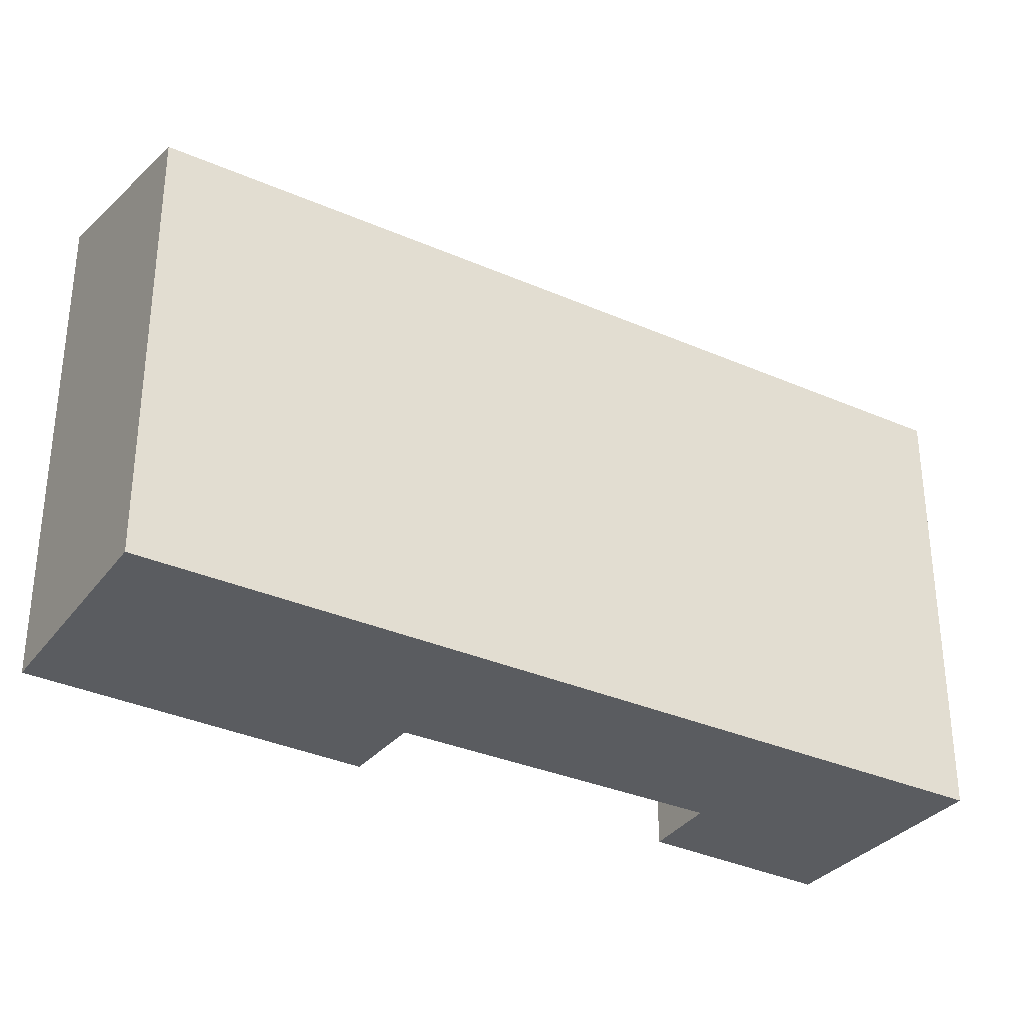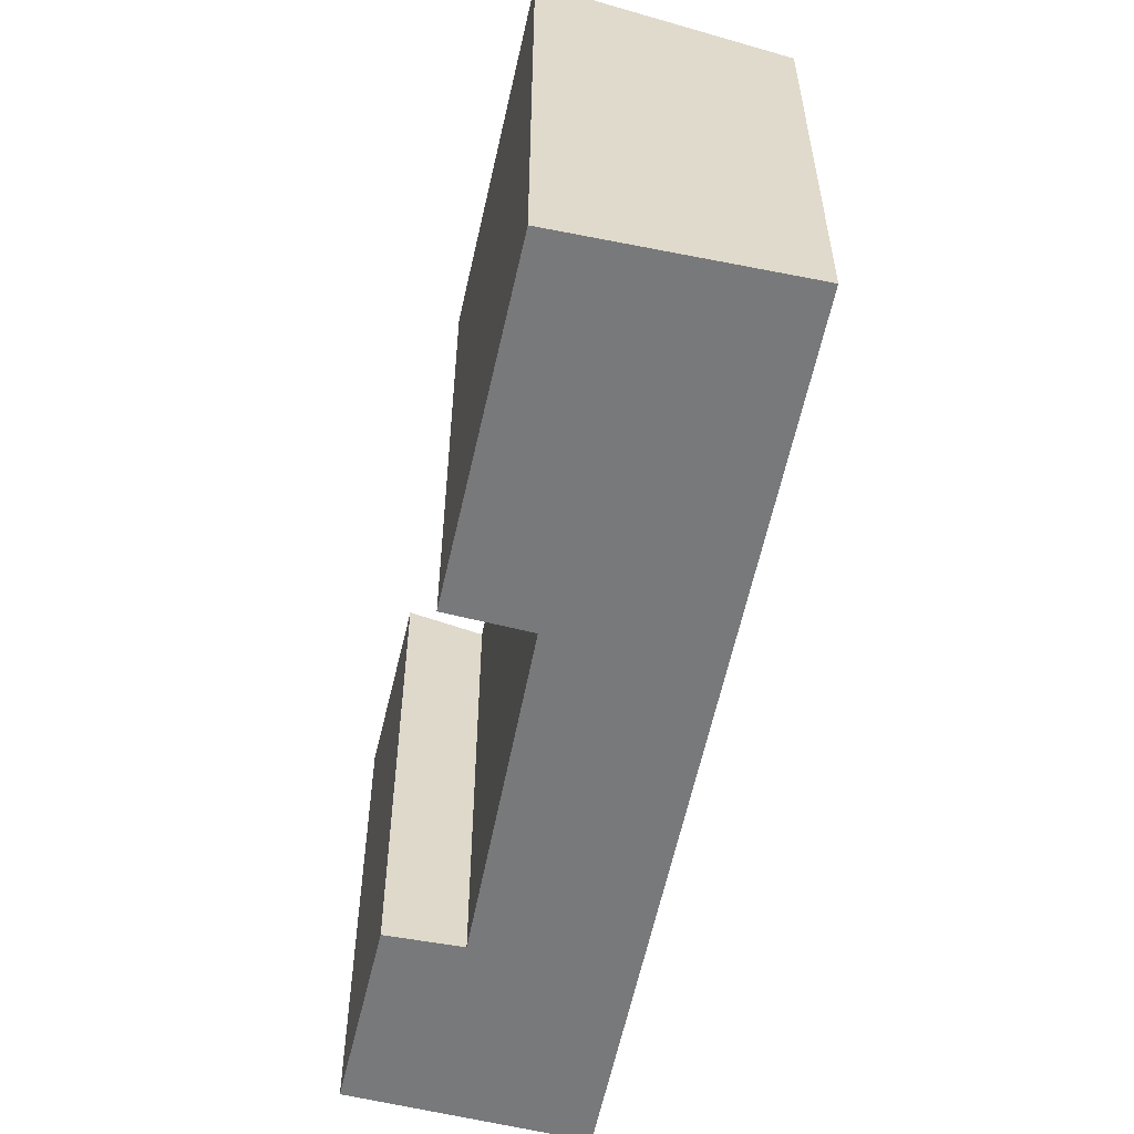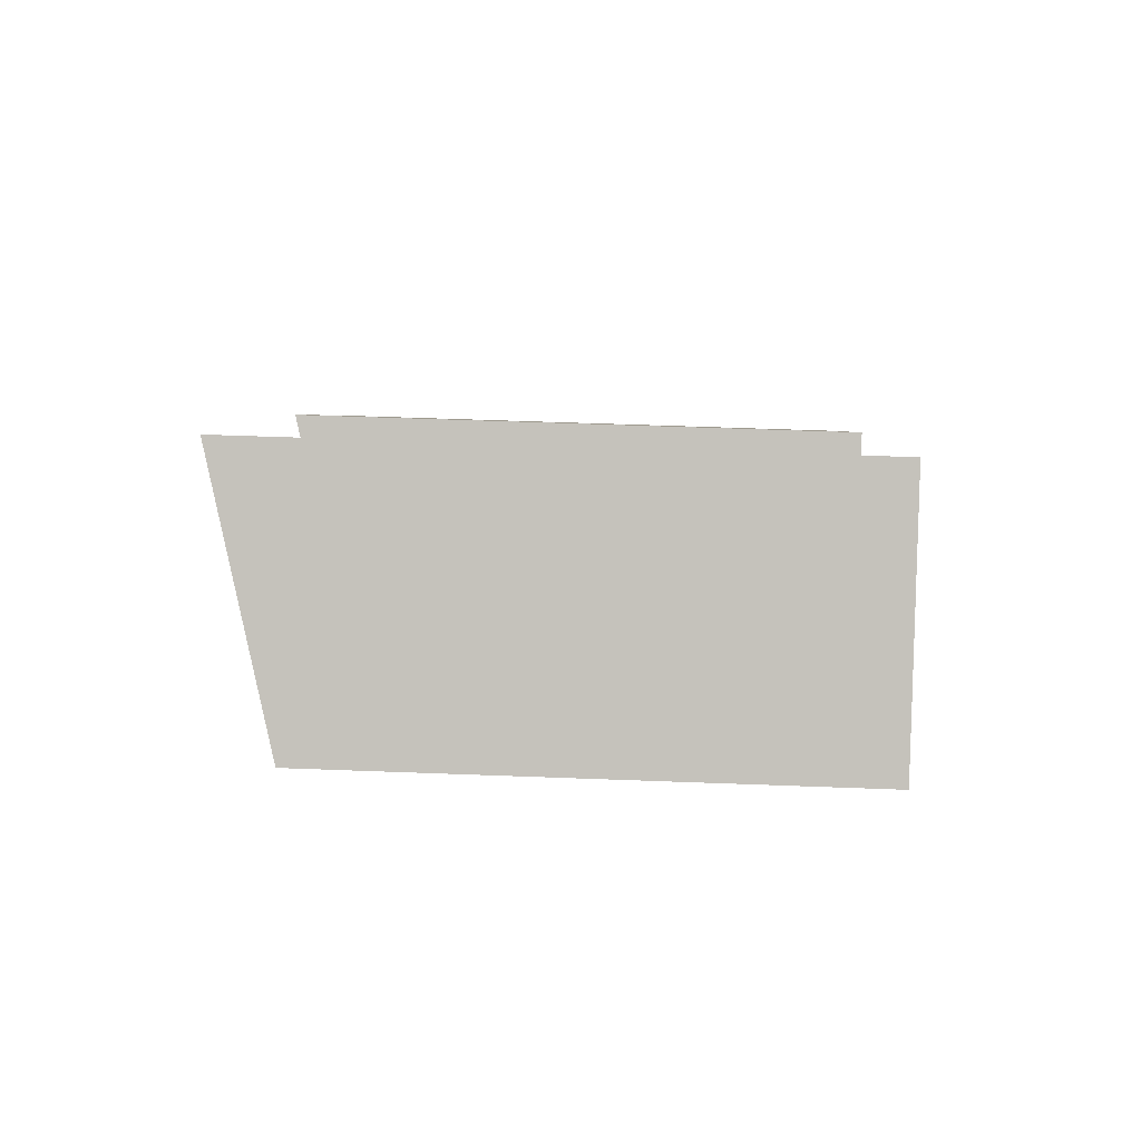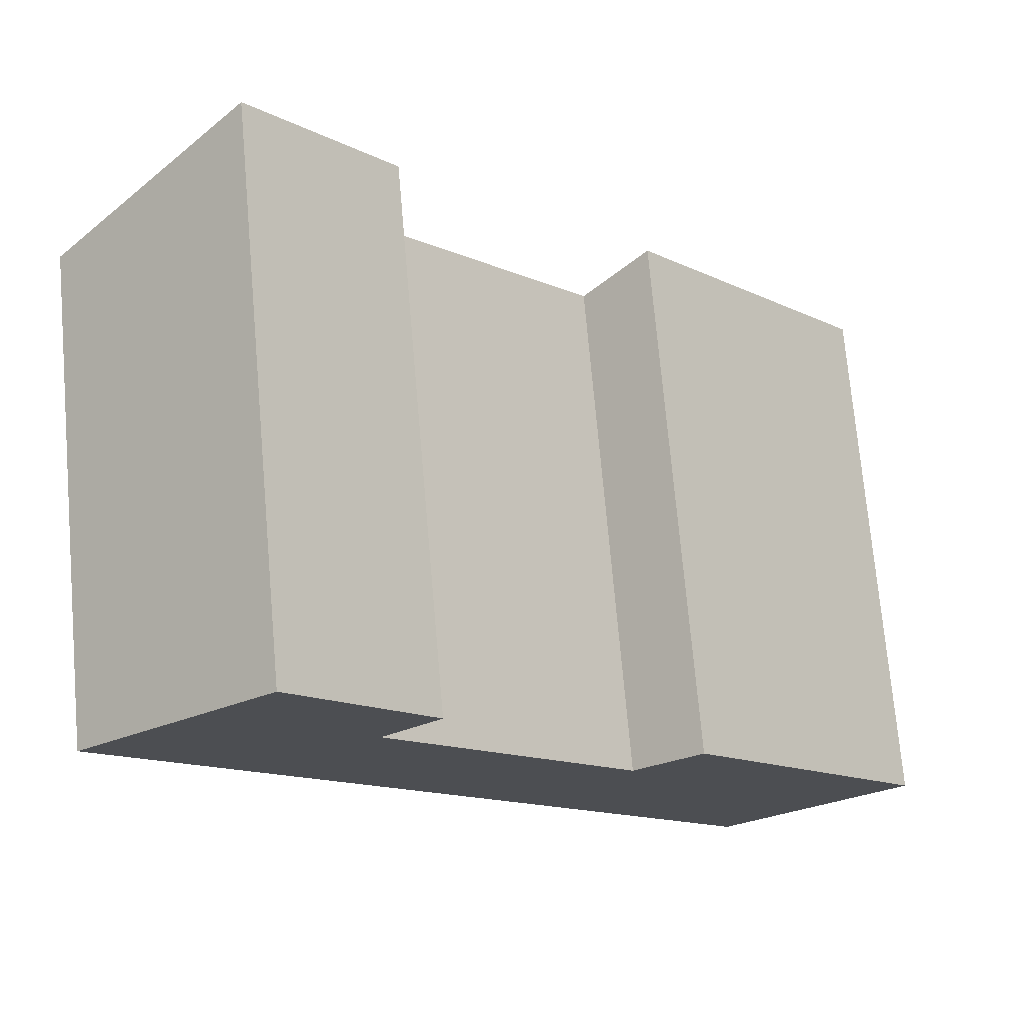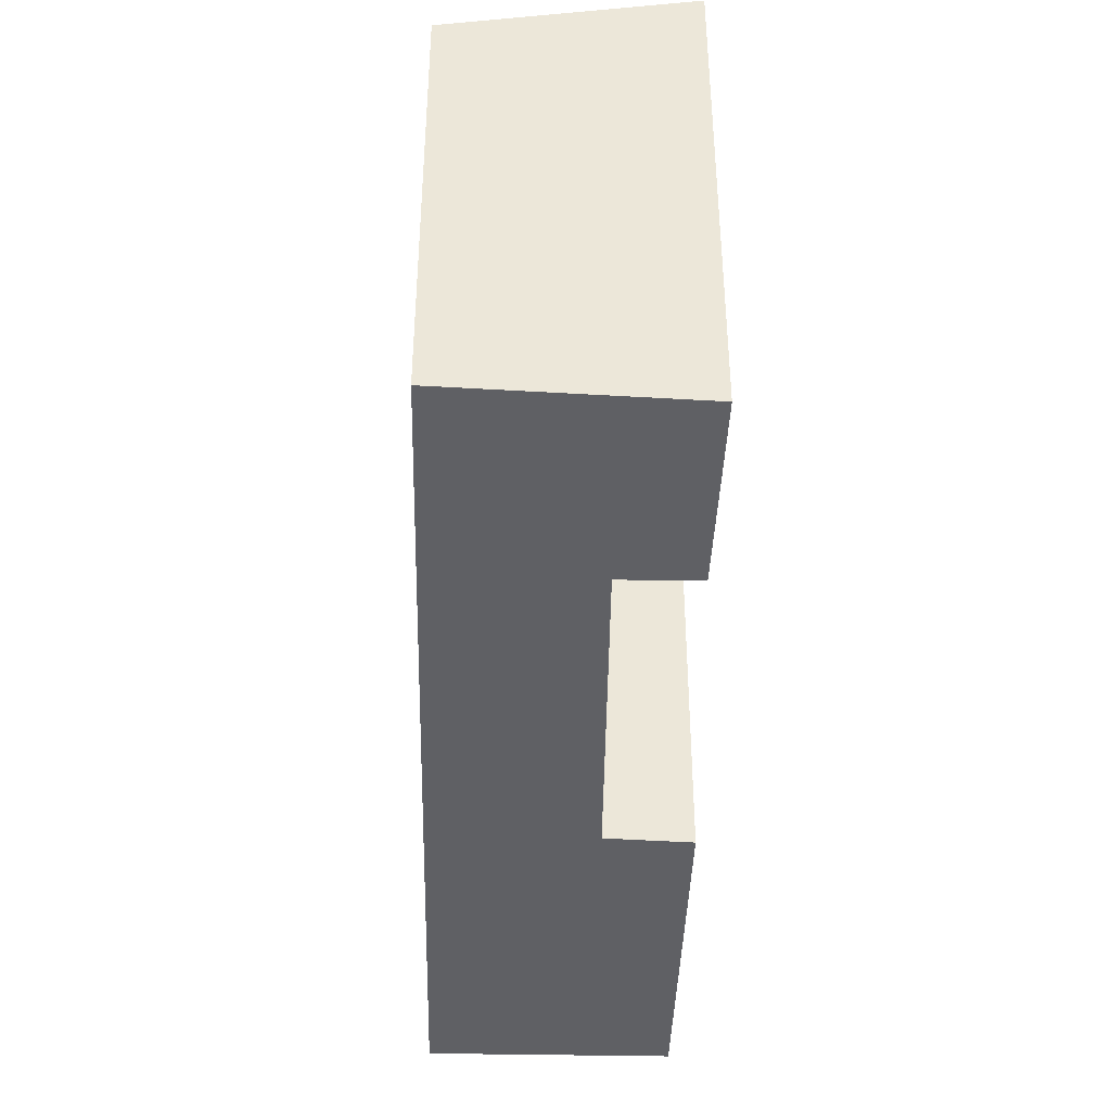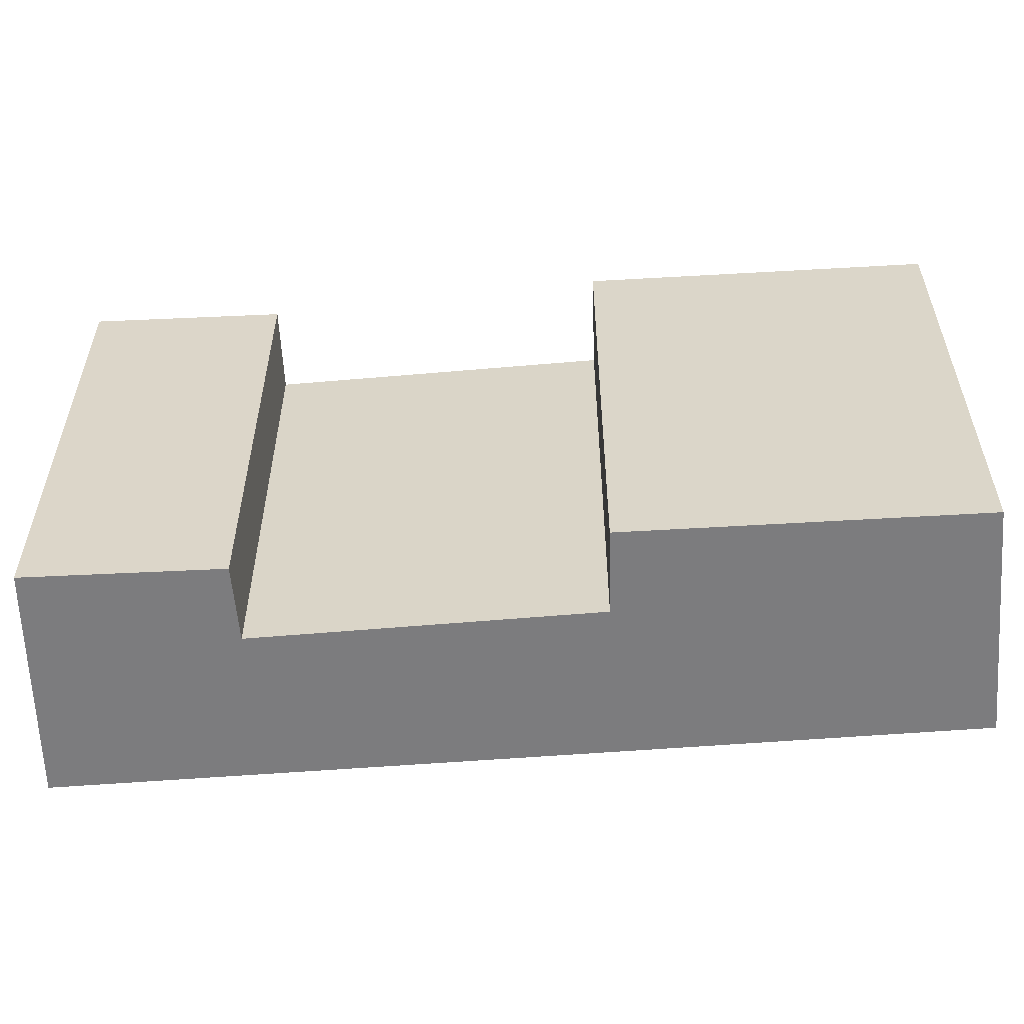
<metadata>
{"format":"obj","ext":"obj","renderer":"f3d","projection":"perspective","resolution":1024,"background":"white","views":[{"elev":-33.7,"azim":-163.4,"up":"+Y"},{"elev":-57.7,"azim":125.8,"up":"+Y"},{"elev":51.6,"azim":-87.6,"up":"+Z"},{"elev":72.6,"azim":-5.0,"up":"+Z"},{"elev":-43.5,"azim":-43.8,"up":"+Y"},{"elev":-58.9,"azim":51.9,"up":"+Y"}]}
</metadata>
<code>
v  10.88 7.166 -6.967
v  6.754 6.886 -4.082
v  7.659 7.188 -3.337
v  4.312 7.149 0.074
v  0 6.317 3.868e-16
v  2.54 7.169 2.115
v  3.54 6.875 -0.655
v  8.458 6.317 -9.191
v  7.659 2.043e-16 -3.337
v  10.88 4.266e-16 -6.967
v  2.54 -1.295e-16 2.115
v  4.312 -4.531e-18 0.074
v  6.754 2.499e-16 -4.082
v  3.54 4.011e-17 -0.655
v  8.458 5.628e-16 -9.191
v  0 0 0
g defaultobject
f 1 2 3
f 4 5 6
f 5 4 7
f 5 7 8
f 8 7 2
f 8 2 1
f 9 1 3
f 1 9 10
f 11 4 6
f 4 11 12
f 7 13 2
f 13 7 14
f 10 8 1
f 8 10 15
f 12 7 4
f 7 12 14
f 15 5 8
f 5 15 16
f 5 11 6
f 11 5 16
f 2 9 3
f 9 2 13
f 16 14 11
f 14 16 15
f 14 15 13
f 13 15 9
f 9 15 10
f 12 11 14

</code>
